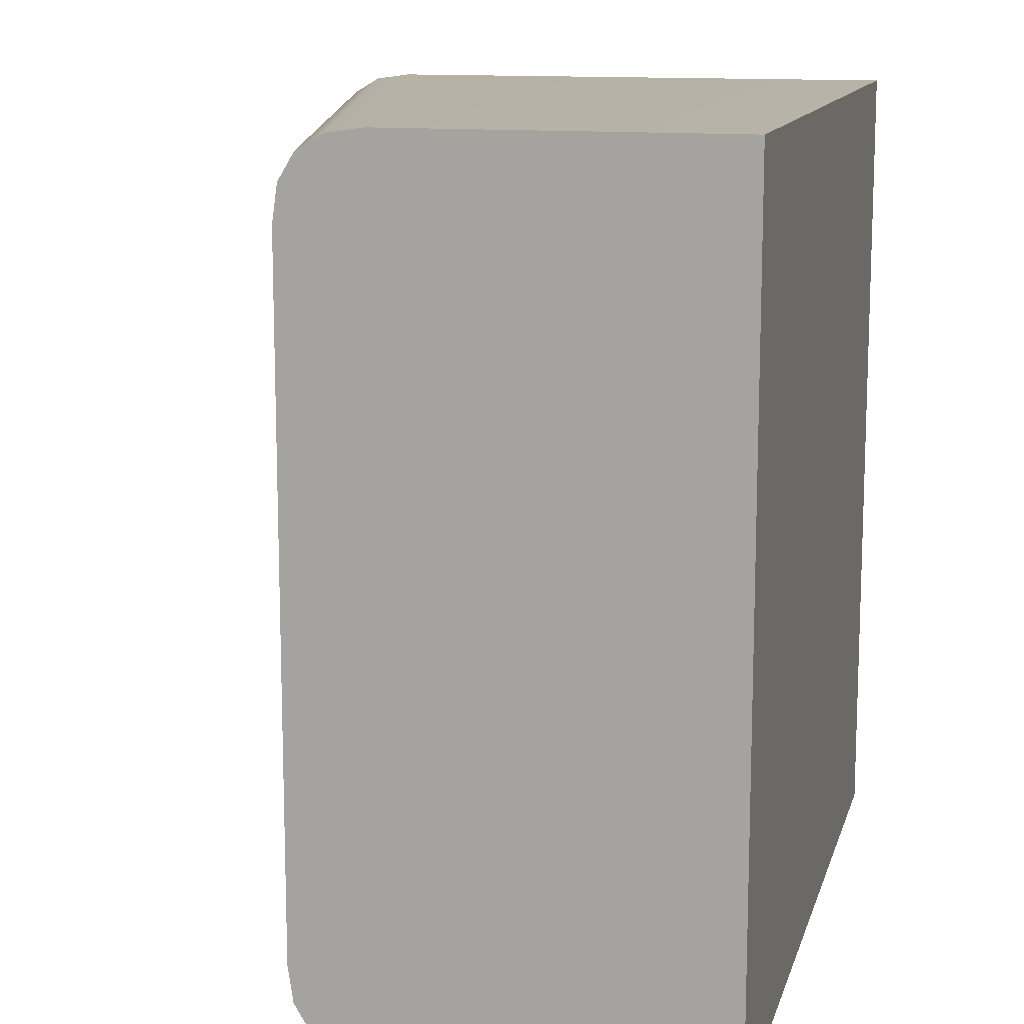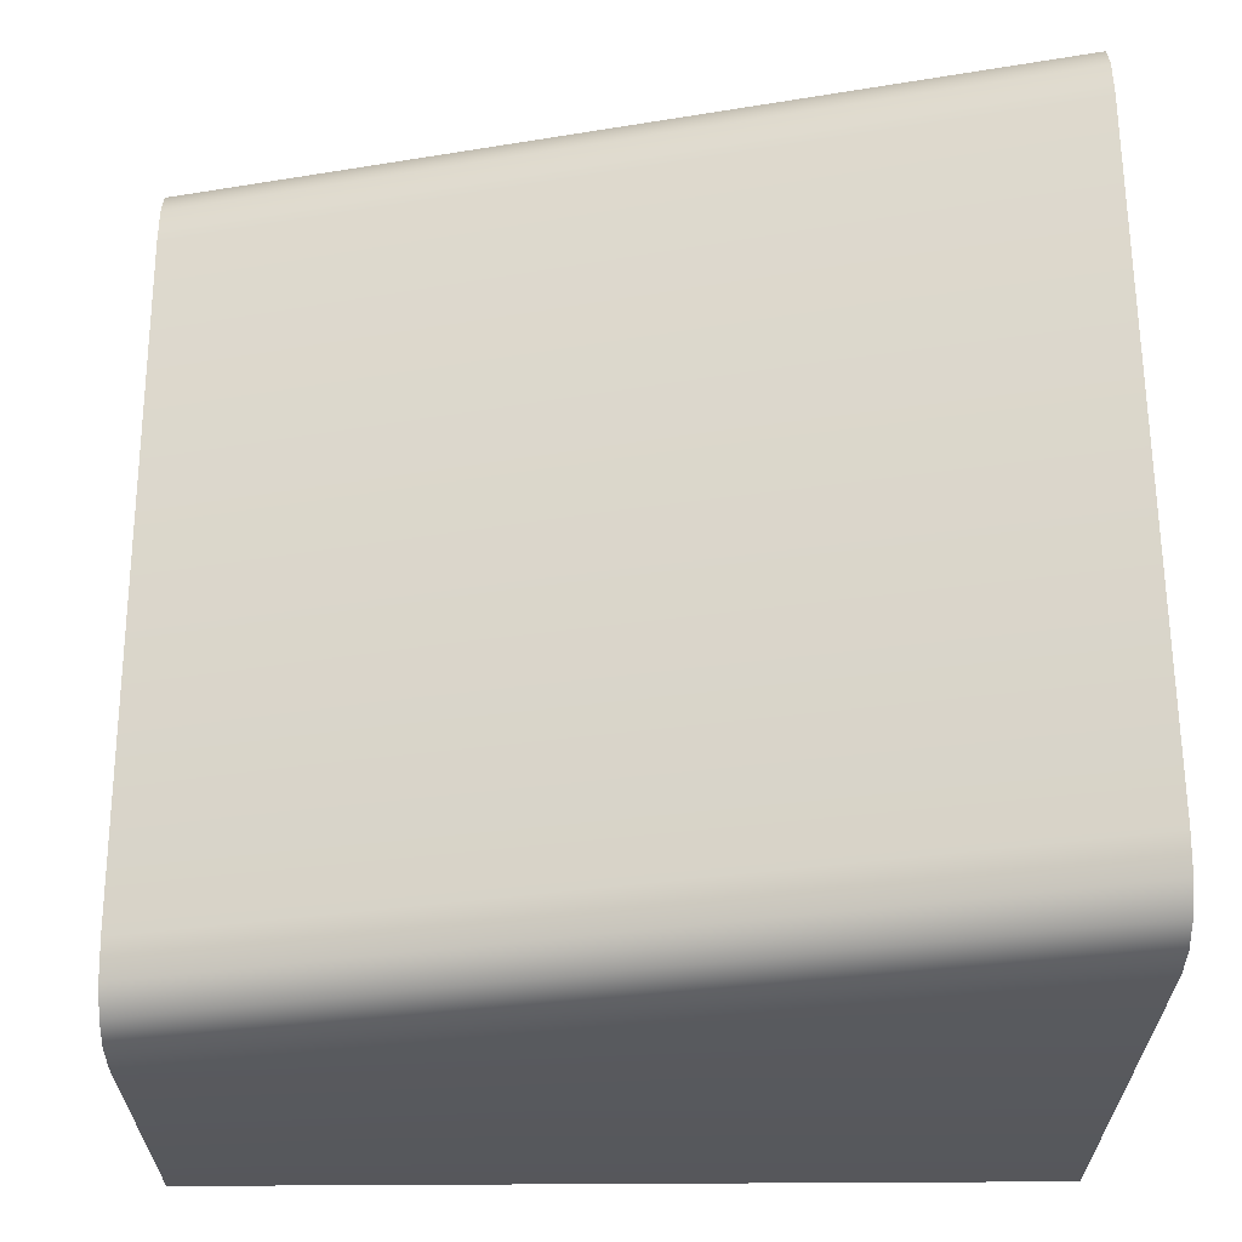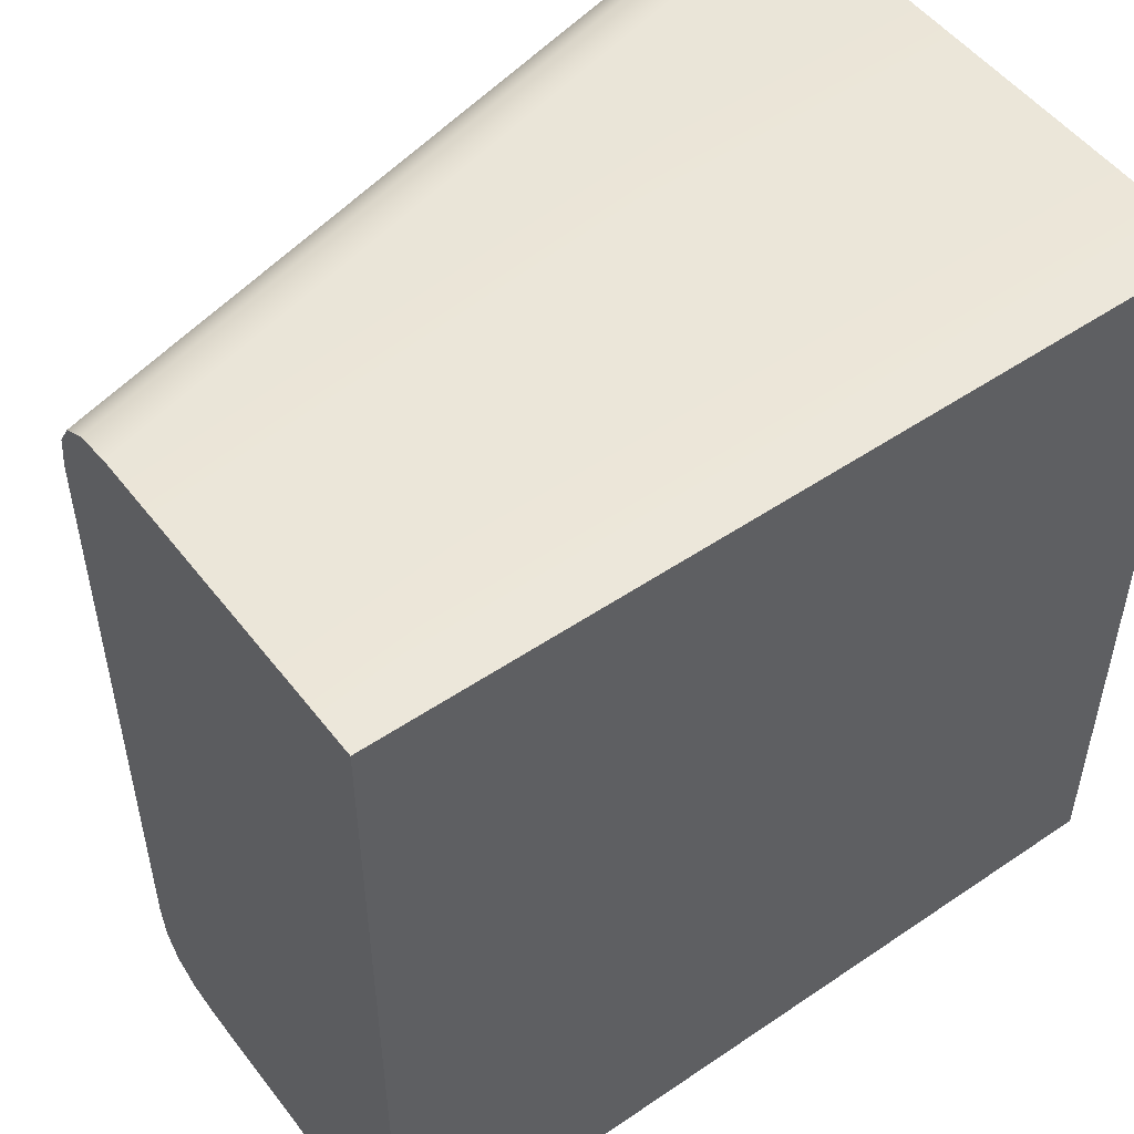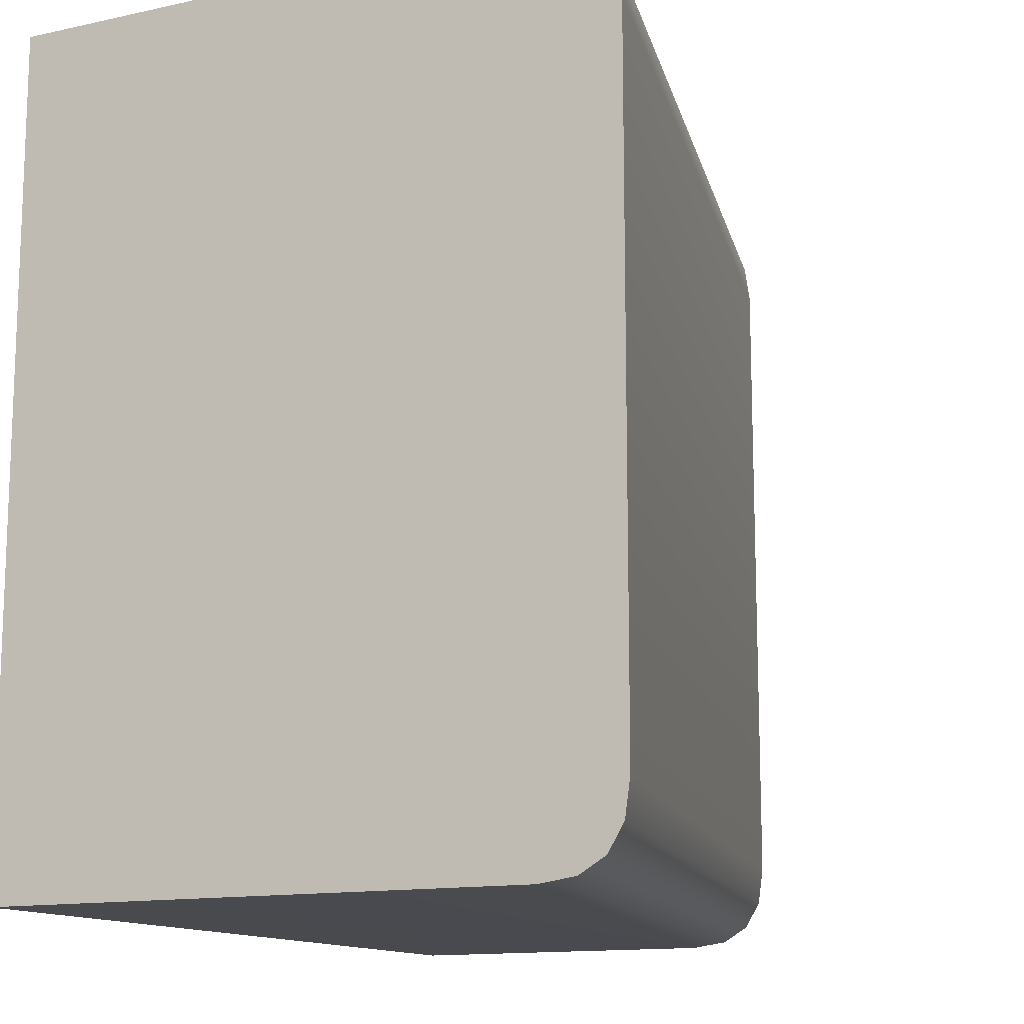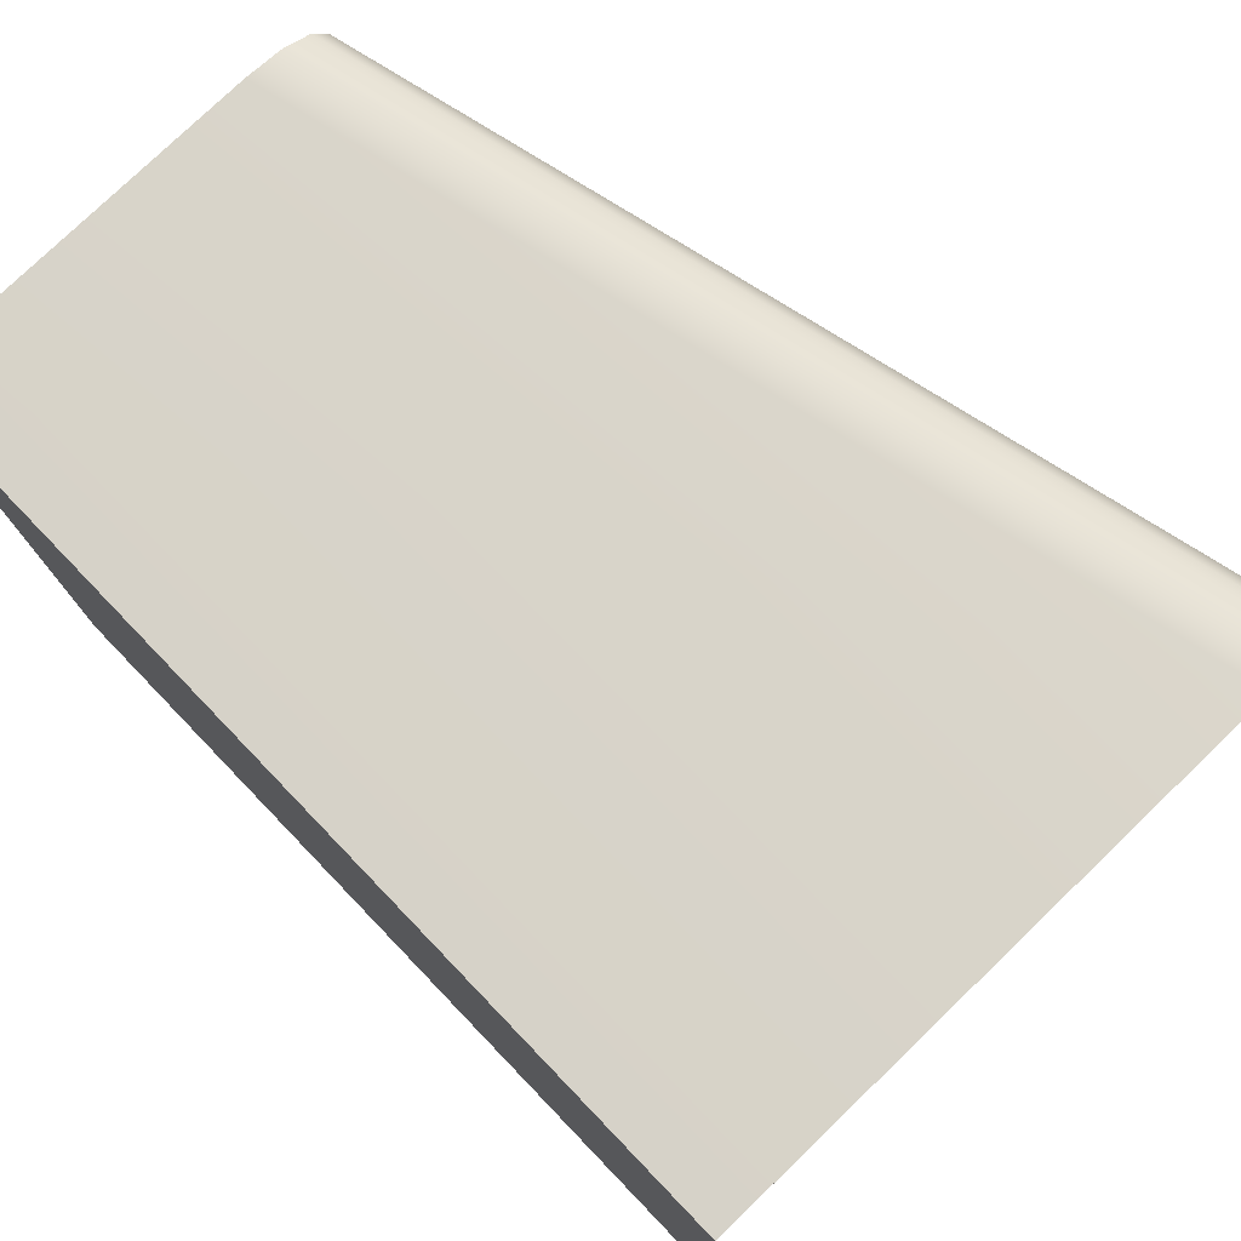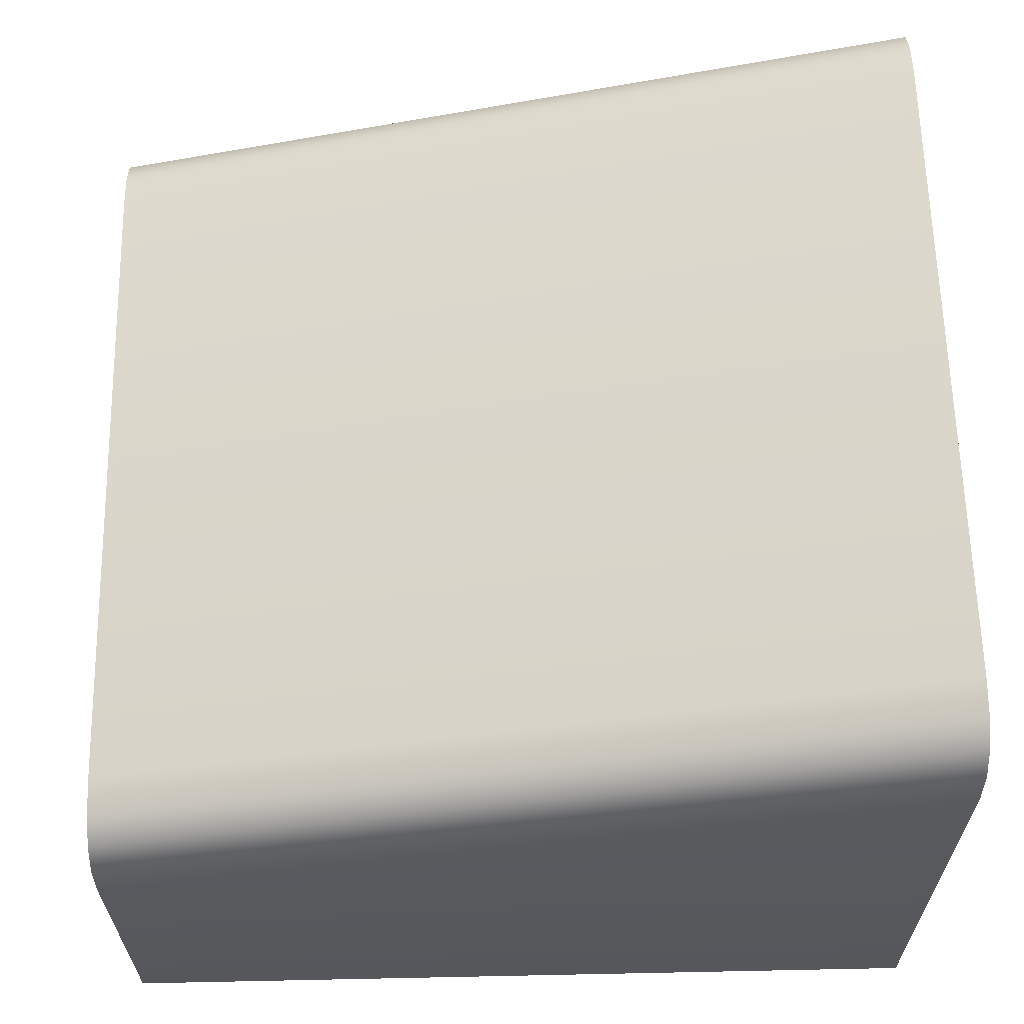
<metadata>
{"format":"obj","ext":"obj","renderer":"f3d","projection":"perspective","resolution":1024,"background":"white","views":[{"elev":12.7,"azim":-75.9,"up":"+Z"},{"elev":62.9,"azim":-0.3,"up":"+Y"},{"elev":51.5,"azim":-36.4,"up":"+Z"},{"elev":-13.2,"azim":116.5,"up":"+Z"},{"elev":77.8,"azim":46.1,"up":"+Z"},{"elev":63.0,"azim":-1.2,"up":"+Y"}]}
</metadata>
<code>
v  -20 -0 80
v  -20 -0 40
v  20 -0 40
v  20 -0 80
v  -20 20 76
v  20 30 76
v  20 30 44
v  -20 20 44
v  20 26 80
v  -20 16 80
v  20 26 40
v  20 27.75 40.25
v  20 29 41
v  20 29.75 42.25
v  20 29.75 77.75
v  20 29 79
v  20 27.75 79.75
v  -20 16 40
v  -20 17.75 79.75
v  -20 19 79
v  -20 19.75 77.75
v  -20 19.75 42.25
v  -20 19 41
v  -20 17.75 40.25
g Midt_block_half_slope_left
f 1 2 3 4
f 5 6 7 8
f 1 4 9 10
f 3 11 12 13
f 3 13 14 7
f 4 3 7 9
f 7 6 15 16
f 7 16 17 9
f 3 2 18 11
f 1 10 19 20
f 1 20 21 5
f 2 1 5 18
f 5 8 22 23
f 5 23 24 18
f 15 6 5 21
f 22 8 7 14
f 16 15 21 20
f 17 16 20 19
f 9 17 19 10
f 23 22 14 13
f 24 23 13 12
f 18 24 12 11

</code>
